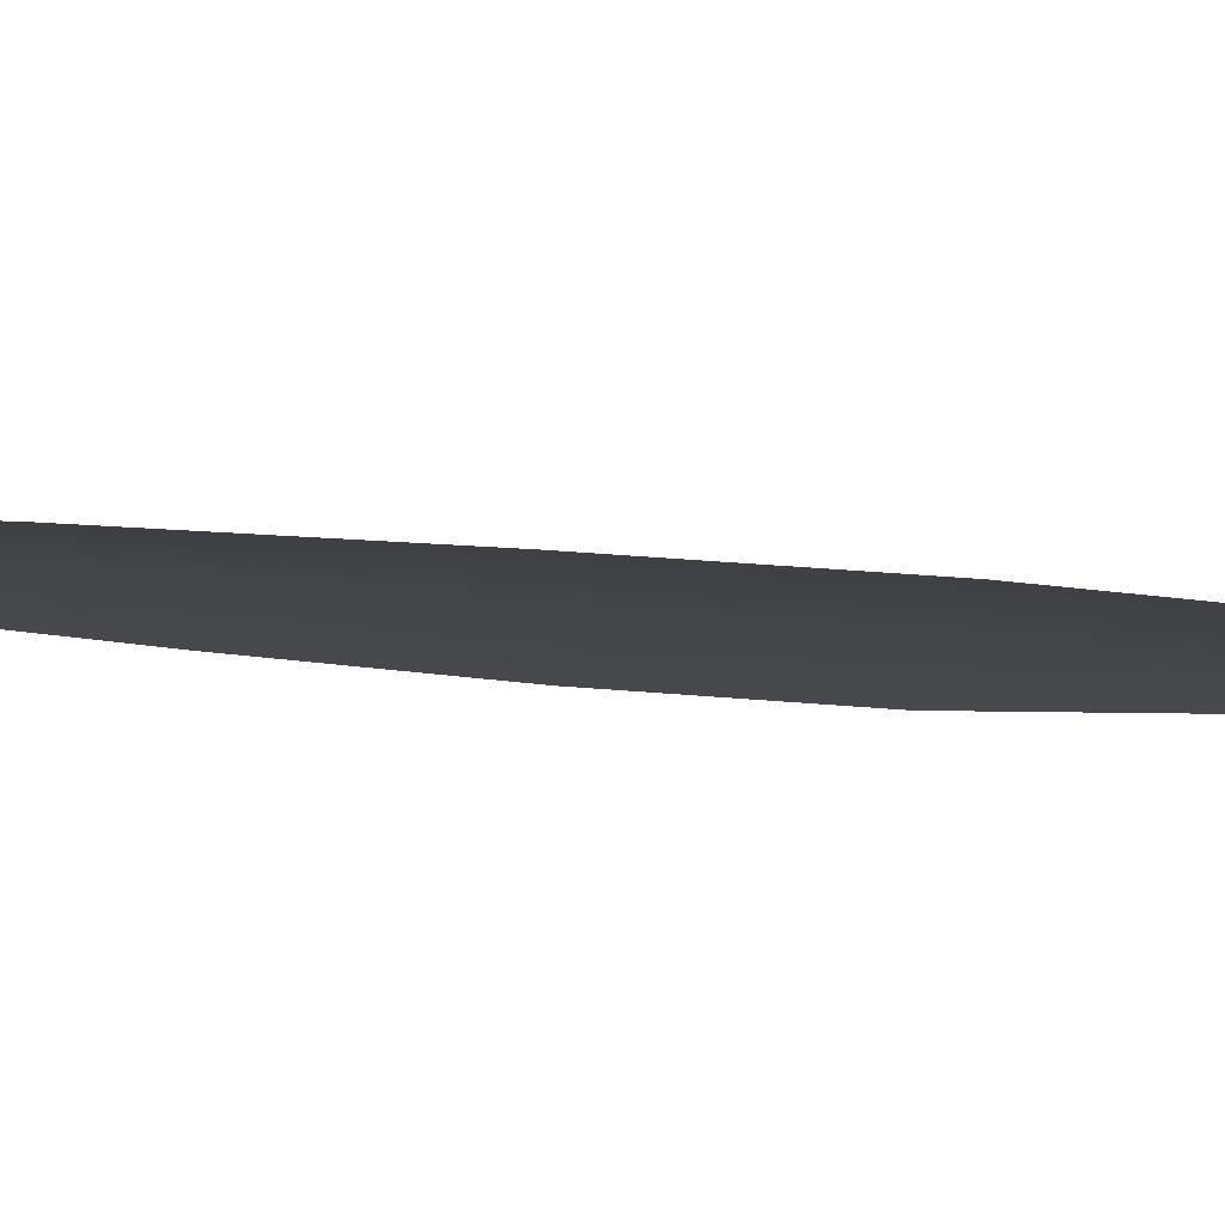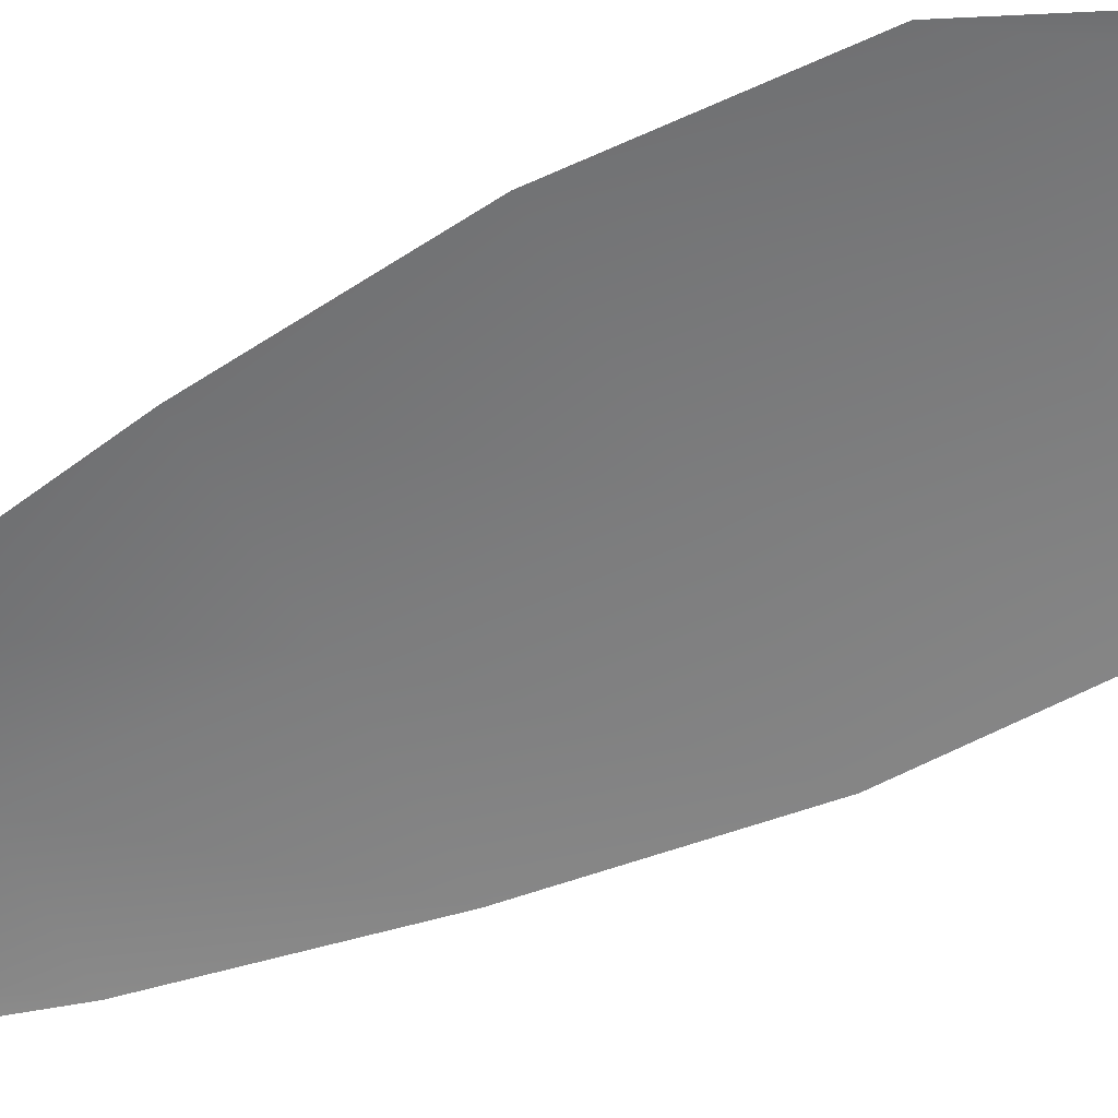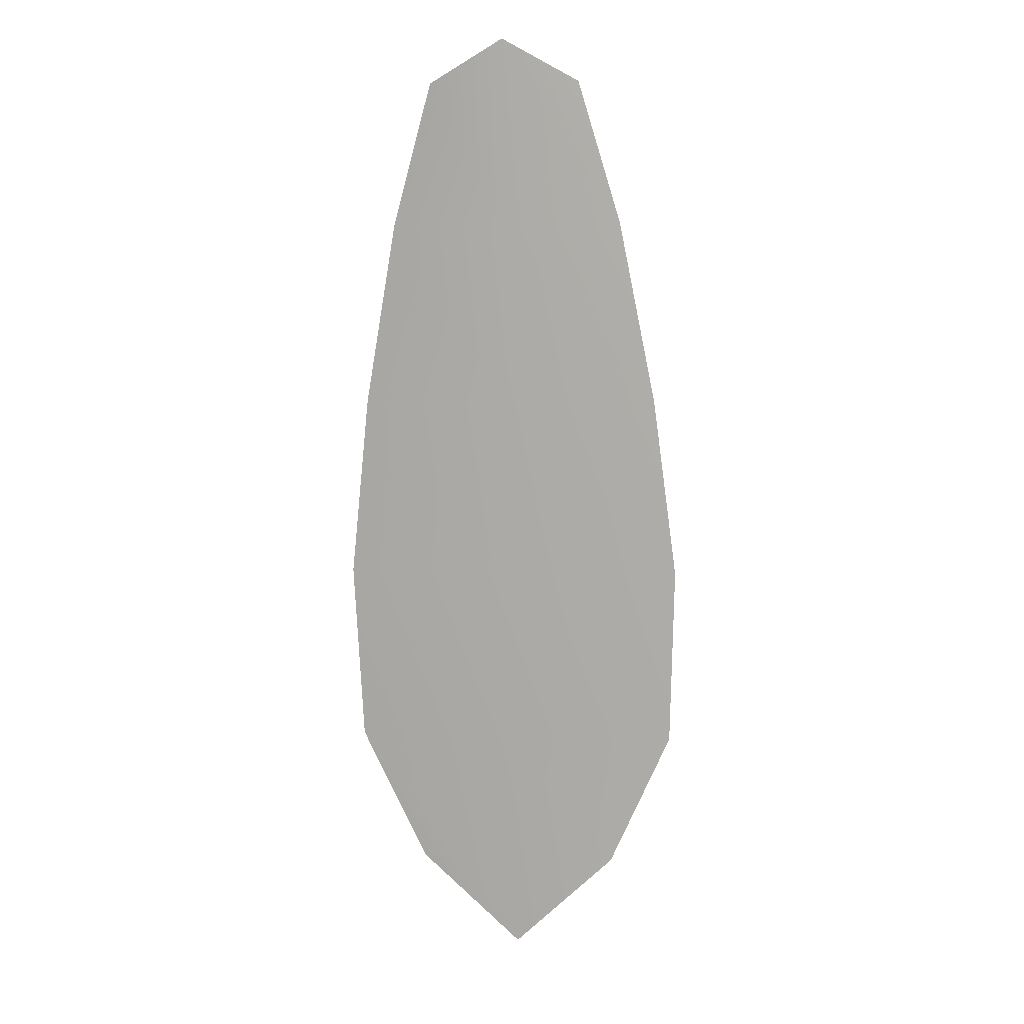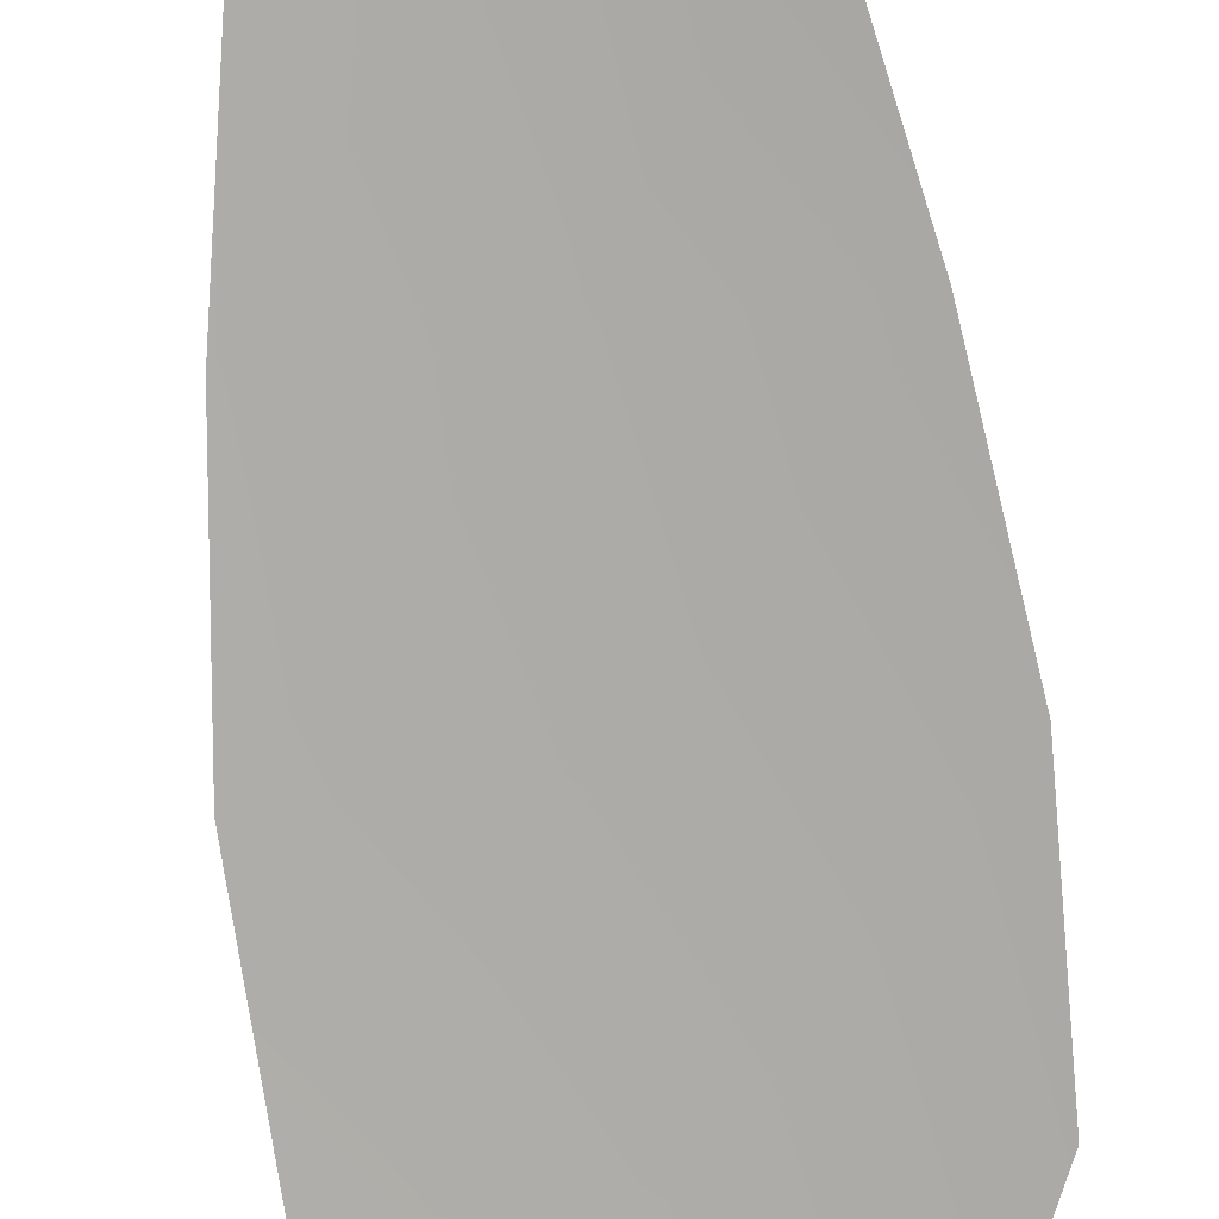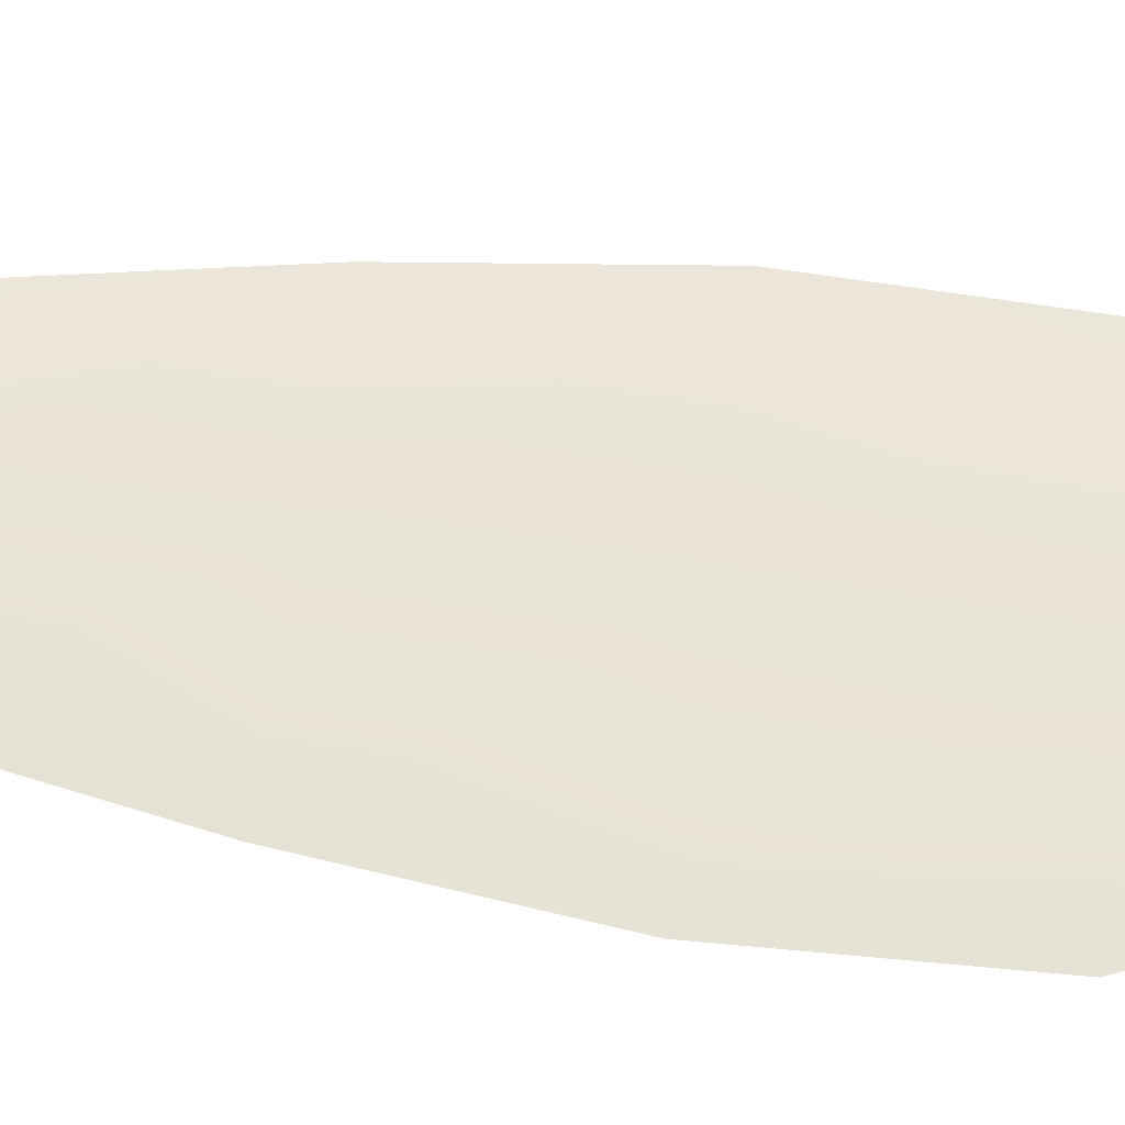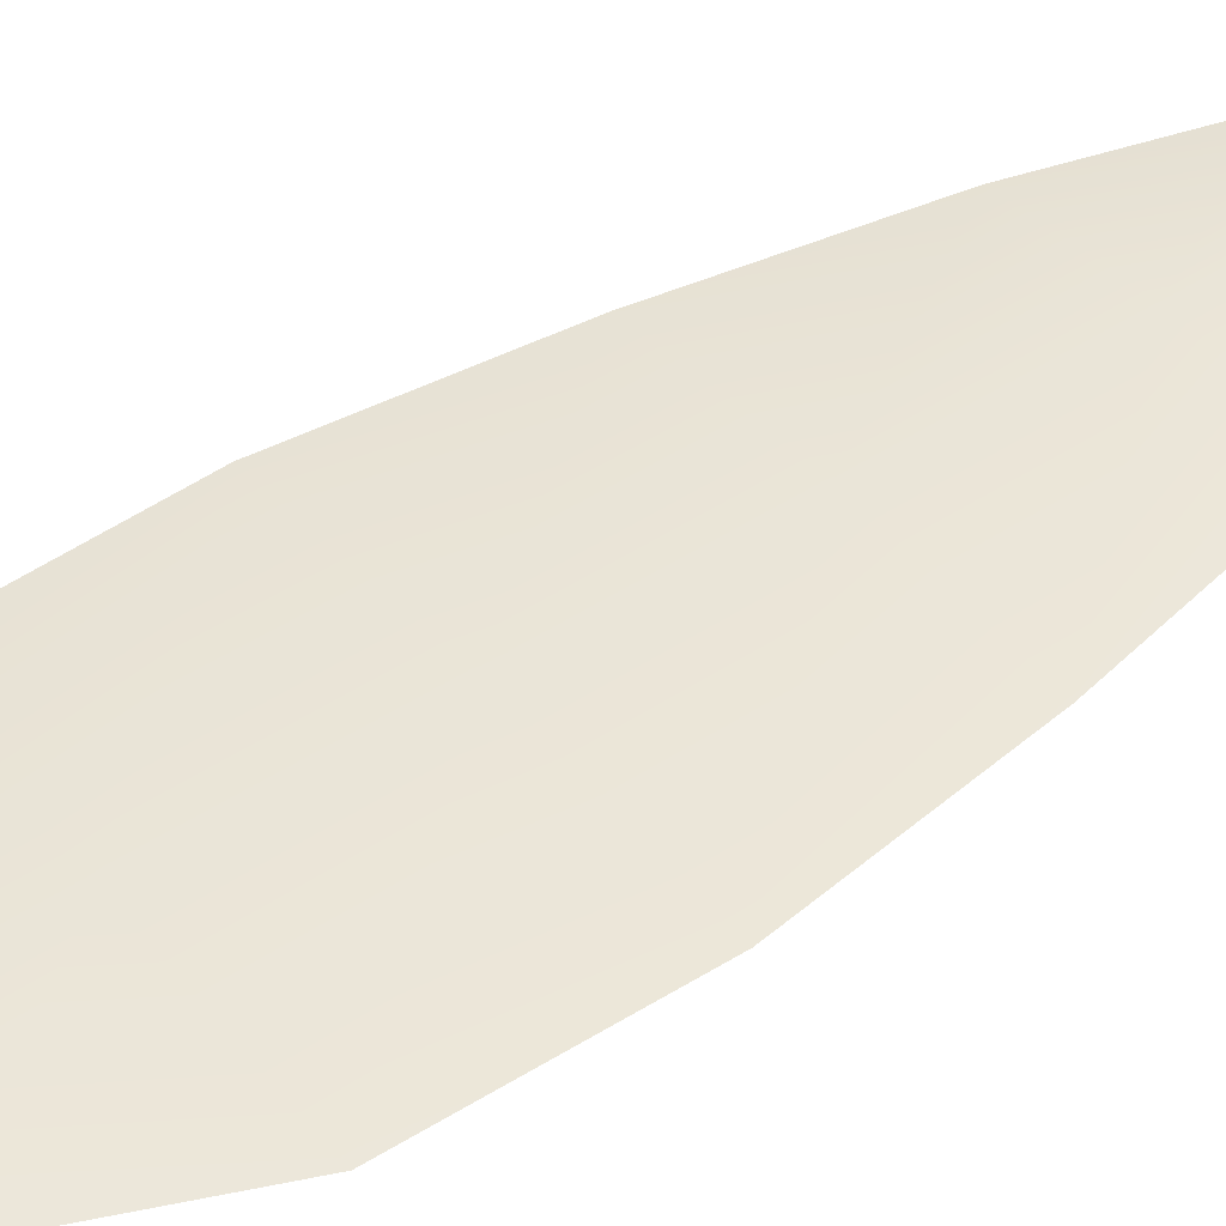
<metadata>
{"format":"obj","ext":"obj","renderer":"f3d","projection":"perspective","resolution":1024,"background":"white","views":[{"elev":-8.6,"azim":-118.2,"up":"+Z"},{"elev":-58.8,"azim":-61.8,"up":"+Z"},{"elev":12.7,"azim":6.9,"up":"+Y"},{"elev":-76.5,"azim":-172.2,"up":"+Z"},{"elev":59.8,"azim":-81.5,"up":"+Z"},{"elev":44.6,"azim":53.0,"up":"+Z"}]}
</metadata>
<code>
o feather_flight_secondary_004.001
v -0.2624 0.05641 0.02068
v -0.2647 0.05637 0.02068
v -0.2617 0.0437 0.02068
v -0.2649 0.04365 0.02068
v -0.2635 0.05704 0.02084
v -0.2633 0.04225 0.02084
v -0.2617 0.05427 0.02068
v -0.2612 0.05148 0.02068
v -0.2608 0.04868 0.02068
v -0.2608 0.04587 0.02068
v -0.2659 0.04578 0.02068
v -0.266 0.04859 0.02068
v -0.2658 0.0514 0.02068
v -0.2653 0.05421 0.02068
v -0.2635 0.05424 0.02084
v -0.2635 0.05144 0.02084
v -0.2634 0.04863 0.02084
v -0.2634 0.04583 0.02084
f 18 10 3 6
f 11 18 6 4
f 5 1 7 15
f 15 7 8 16
f 16 8 9 17
f 17 9 10 18
f 2 5 15 14
f 14 15 16 13
f 13 16 17 12
f 12 17 18 11

</code>
